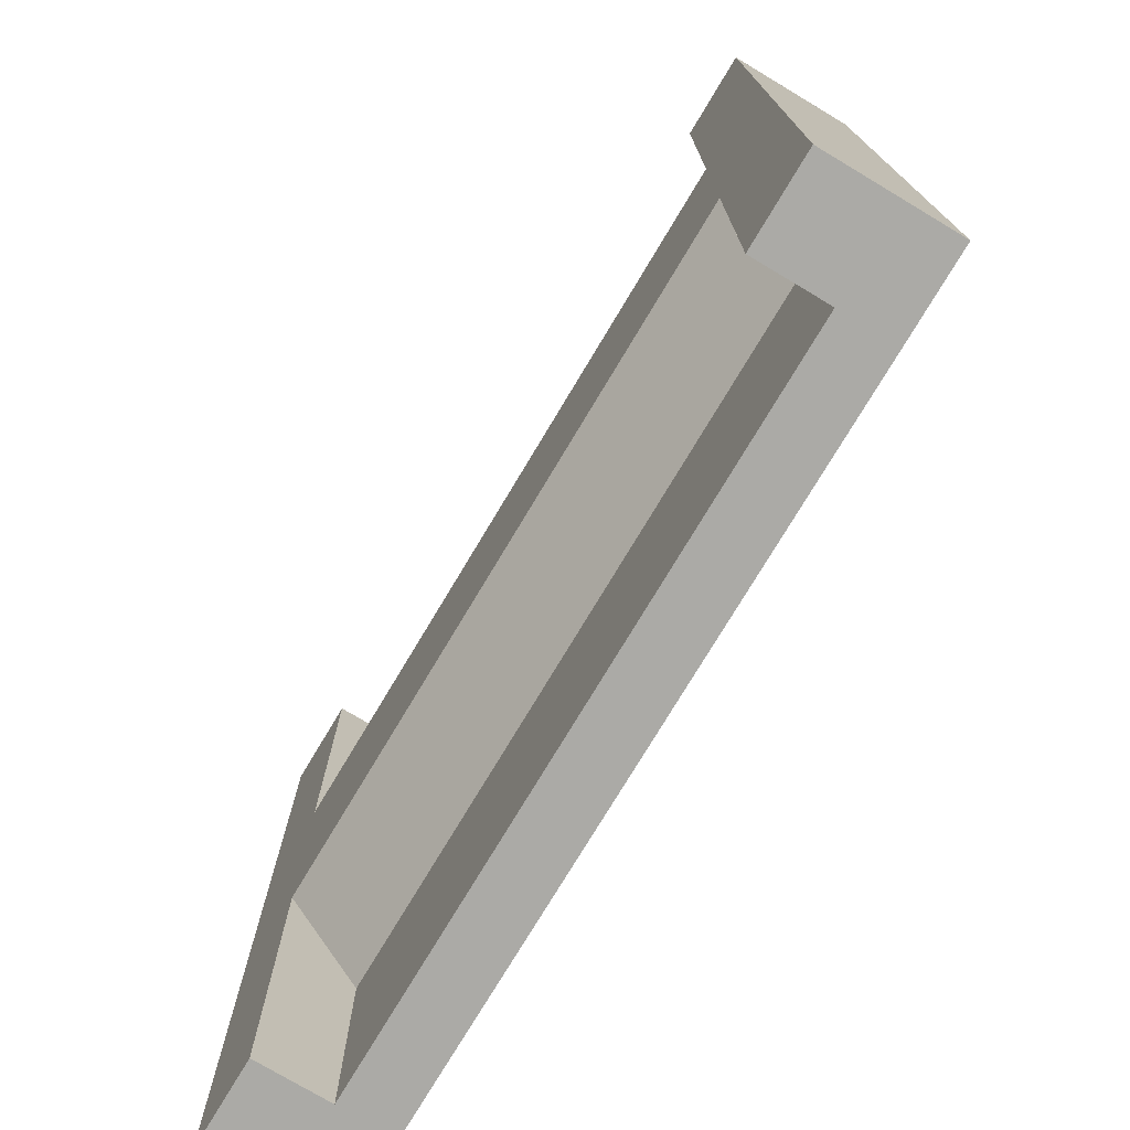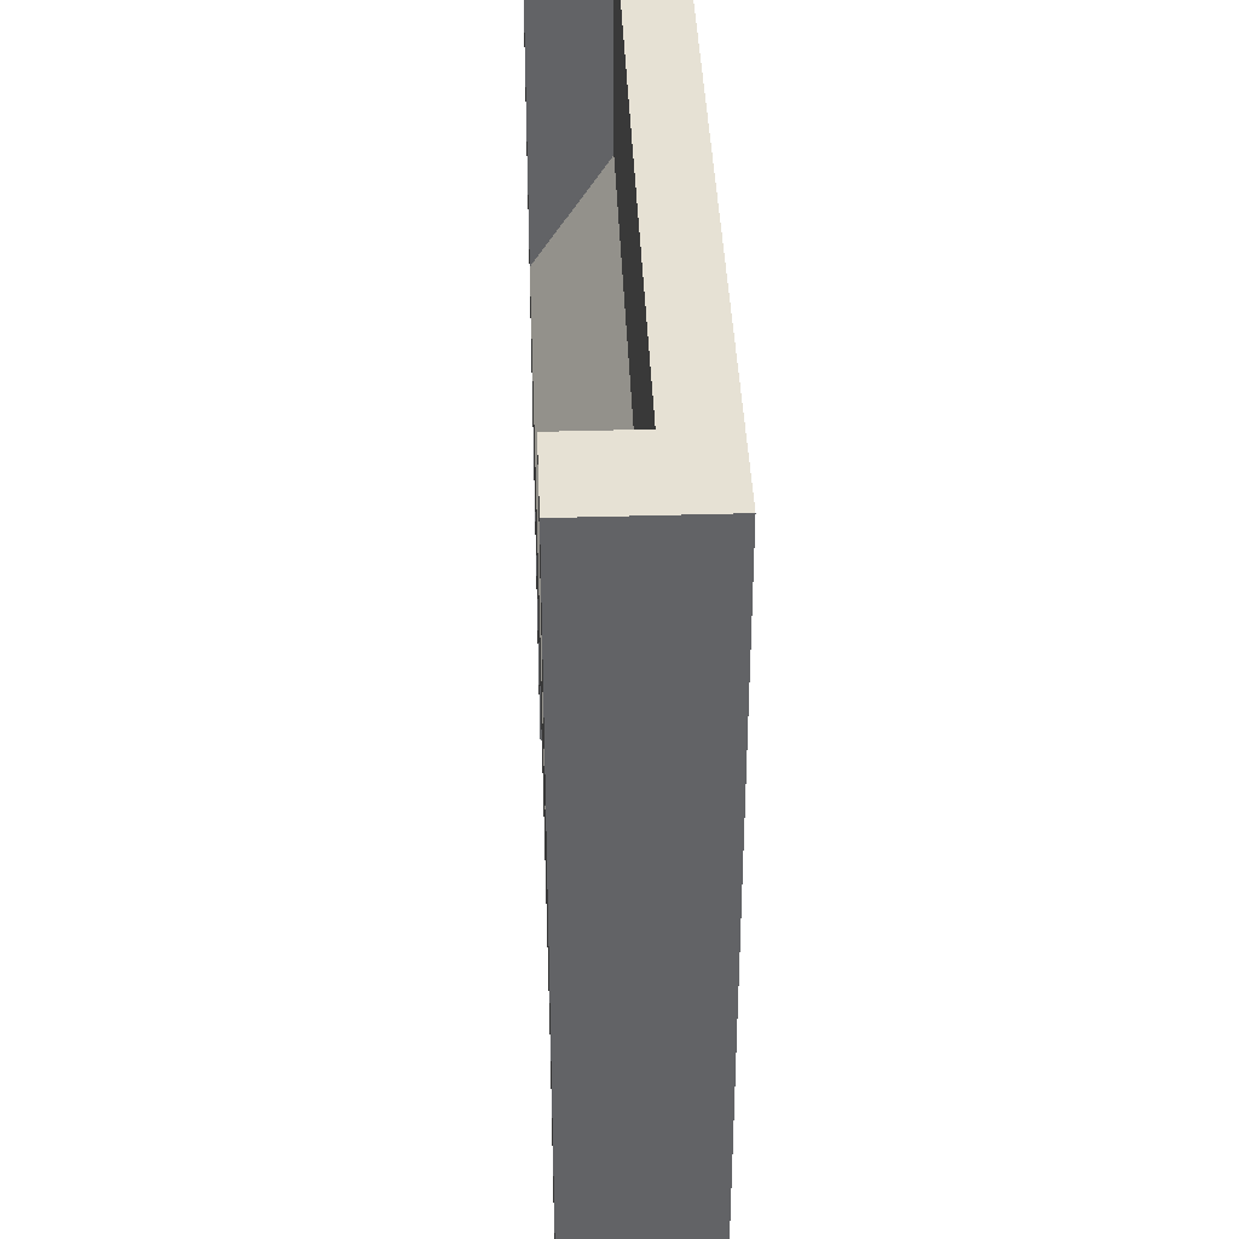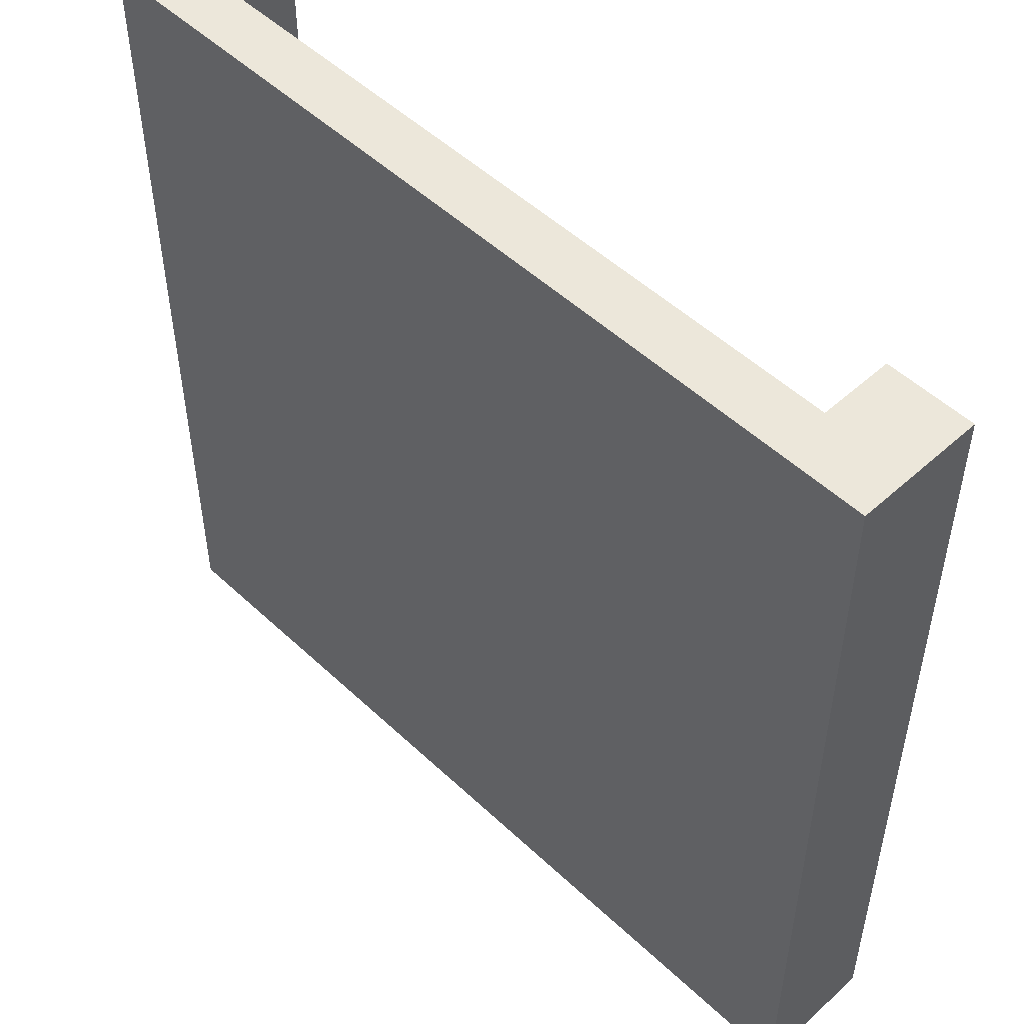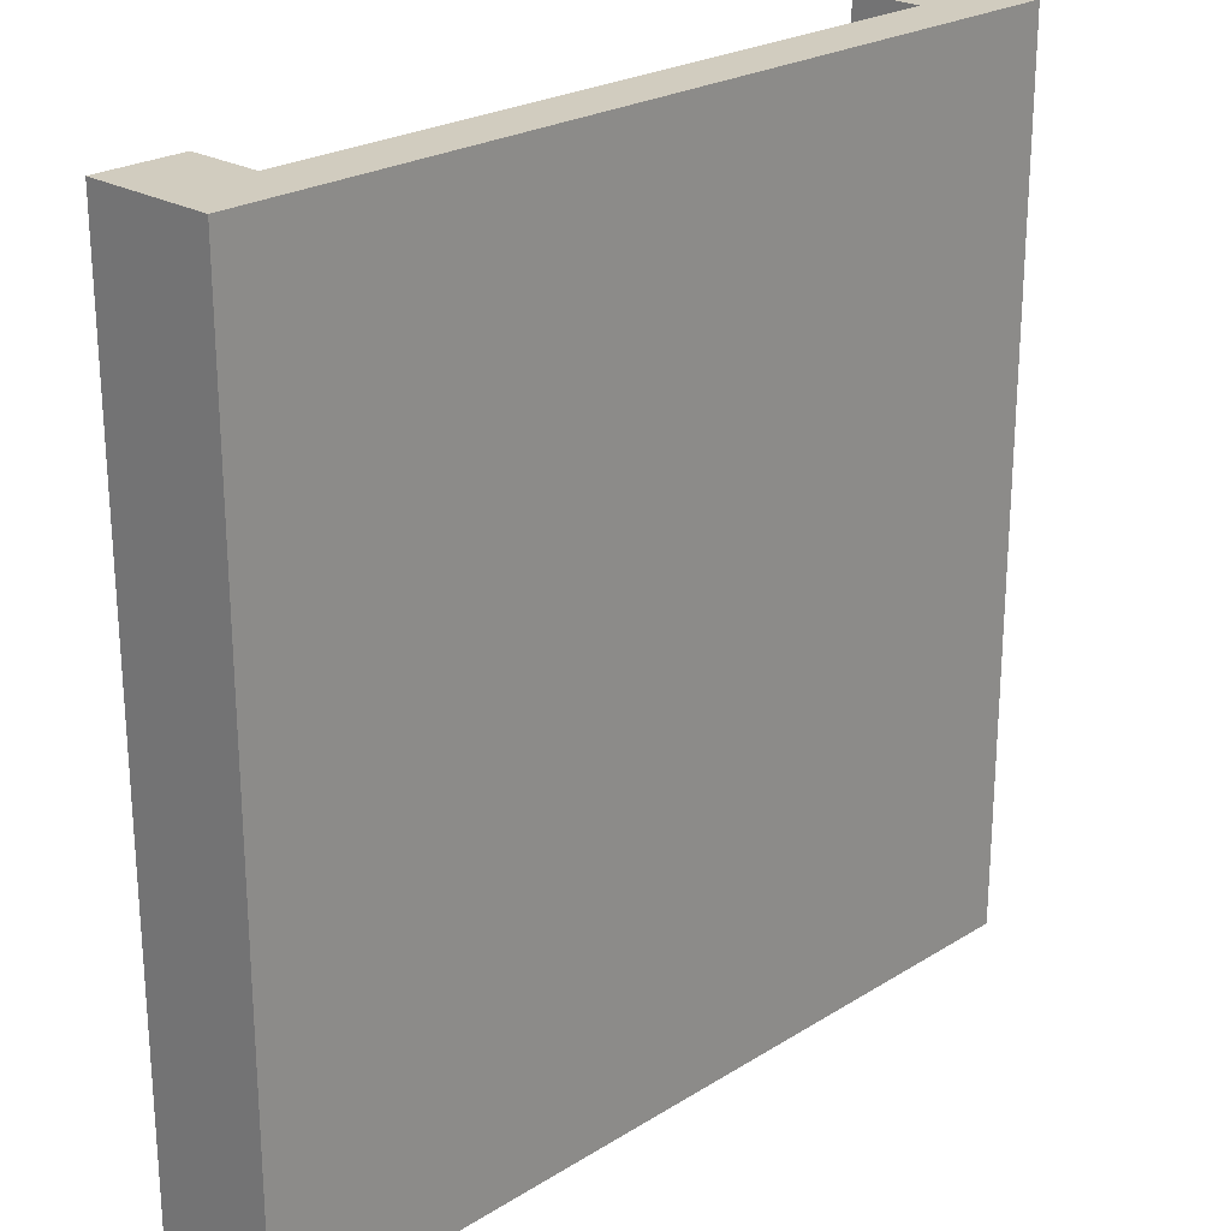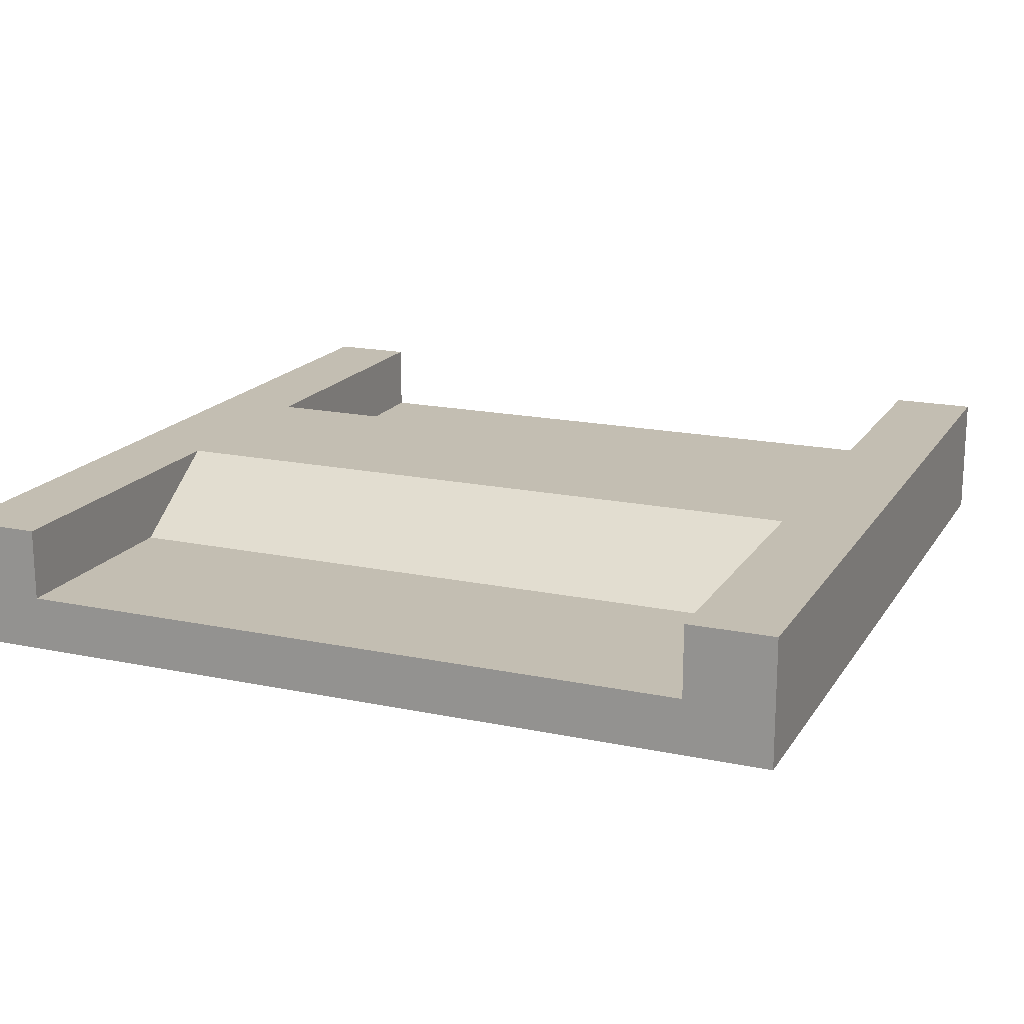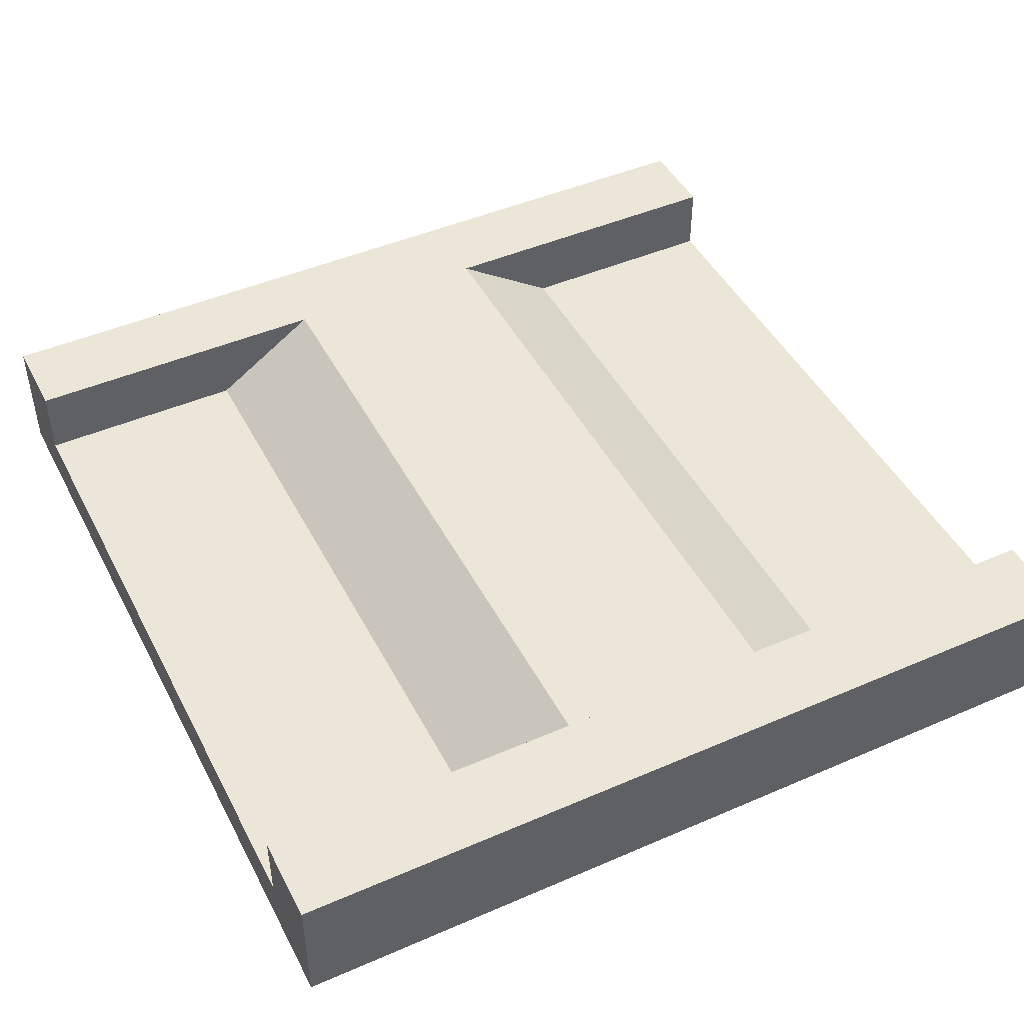
<metadata>
{"format":"obj","ext":"obj","renderer":"f3d","projection":"perspective","resolution":1024,"background":"white","views":[{"elev":-75.7,"azim":-120.9,"up":"+Z"},{"elev":39.3,"azim":-92.2,"up":"+Z"},{"elev":51.1,"azim":45.5,"up":"+Z"},{"elev":23.9,"azim":-45.9,"up":"+Z"},{"elev":17.5,"azim":-157.4,"up":"+Y"},{"elev":46.1,"azim":63.6,"up":"+Y"}]}
</metadata>
<code>
g Mesh1 Hill_square Model
v 0.3 0.44 -3
v 0.3 0.19 -3
v 0.3 0 -3
v 1.805e-14 0 -3
v 1.805e-14 0.44 -3
f 1 2 3 4 5
f 5 4 3 2 1
v 0 0 -2.021e-14
v 0 0.44 -2.021e-14
f 6 7 5 4
f 4 5 7 6
v 0.3 0.44 -1.733e-14
v 0.3 0.44 -1.125
v 0.3 0.44 -1.875
f 8 9 10 1 5 7
f 7 5 1 10 9 8
v 0.3 0.19 -2.25
f 1 10 11 2
f 2 11 10 1
v 2.7 0.19 -2.25
v 2.7 0.19 -3
f 11 12 13 2
v 2.7 0.44 -1.875
f 11 10 14 12
f 12 14 10 11
v 2.7 0.19 -0.75
v 2.7 0.44 -1.125
f 15 12 14 16
f 16 14 12 15
v 3 0.44 -3
v 2.7 0.44 -3
v 2.7 0.44 -1.444e-15
v 3 0.44 -0
f 17 18 14 16 19 20
f 20 19 16 14 18 17
v 2.7 0.19 -1.444e-15
v 2.7 0 -1.444e-15
v 3 0 -0
f 19 21 22 23 20
f 20 23 22 21 19
v 3 0 -3
f 17 20 23 24
f 24 23 20 17
v 2.7 0 -3
v 0.3 0 -1.733e-14
f 25 24 23 22 26 6 4 3
f 24 25 13 18 17
f 17 18 13 25 24
f 13 12 14 18
f 2 13 12 11
f 25 3 2 13
f 13 2 3 25
f 3 4 6 26 22 23 24 25
v 0.3 0.19 -1.733e-14
f 6 26 27 8 7
f 7 8 27 26 6
v 0.3 0.19 -0.75
f 27 28 9 8
f 21 15 28 27
f 19 16 15 21
f 21 15 16 19
f 27 28 15 21
f 8 9 28 27
f 9 28 15 16
f 16 15 28 9
f 14 10 9 16
f 16 9 10 14
f 26 22 21 27
f 27 21 22 26
f 18 14 12 13

</code>
